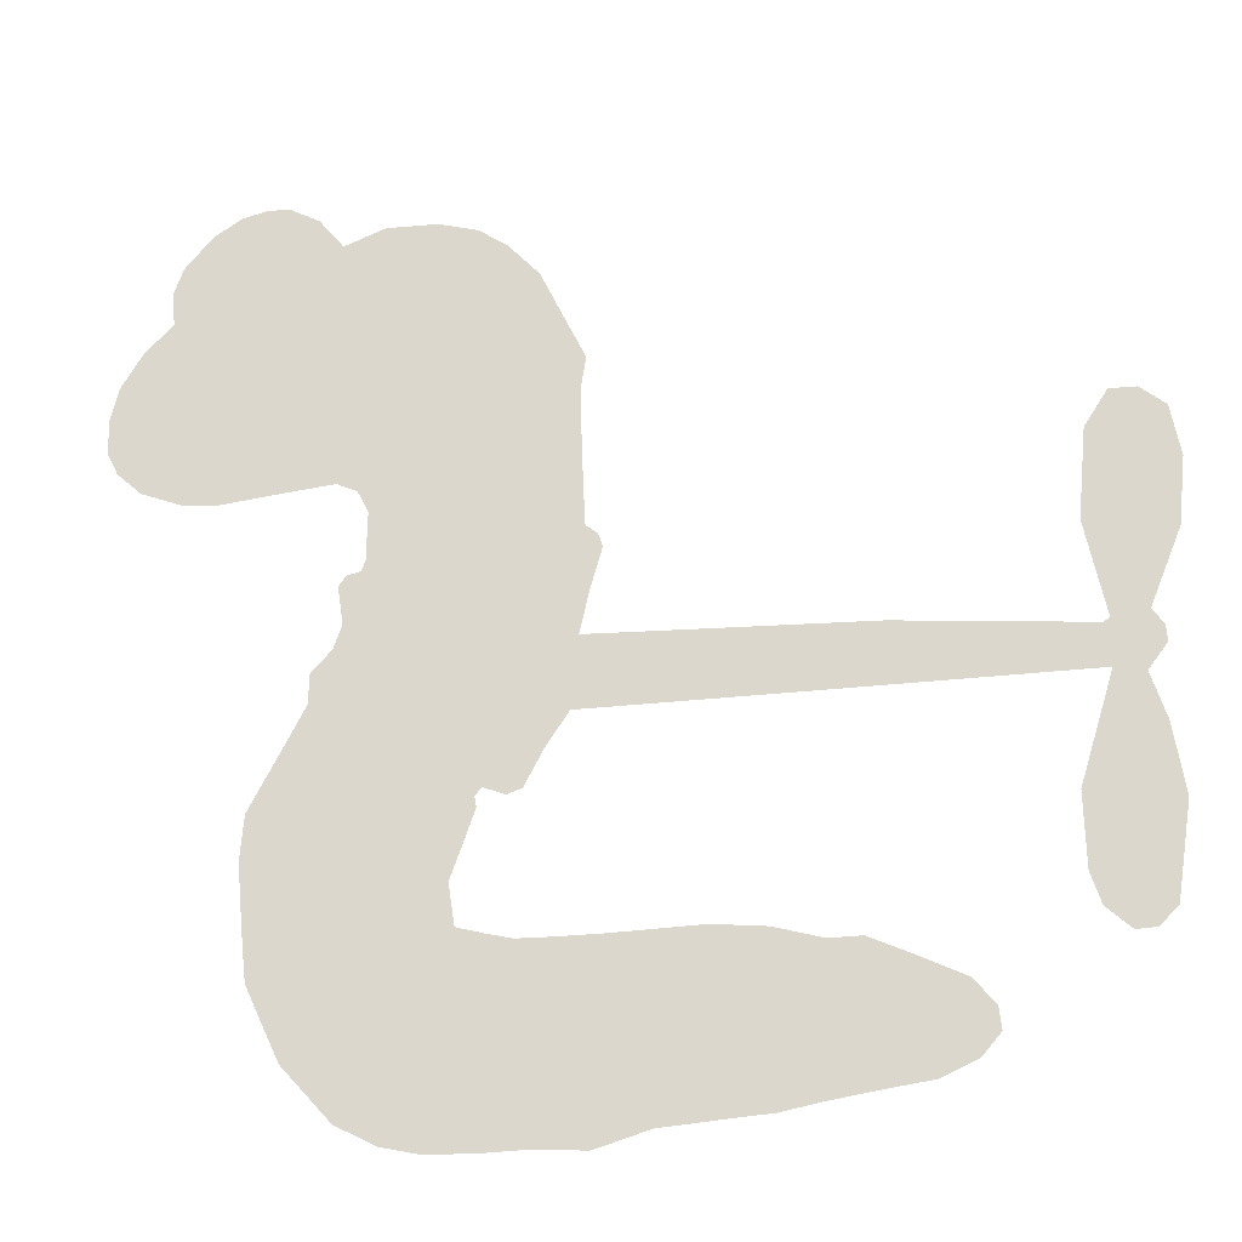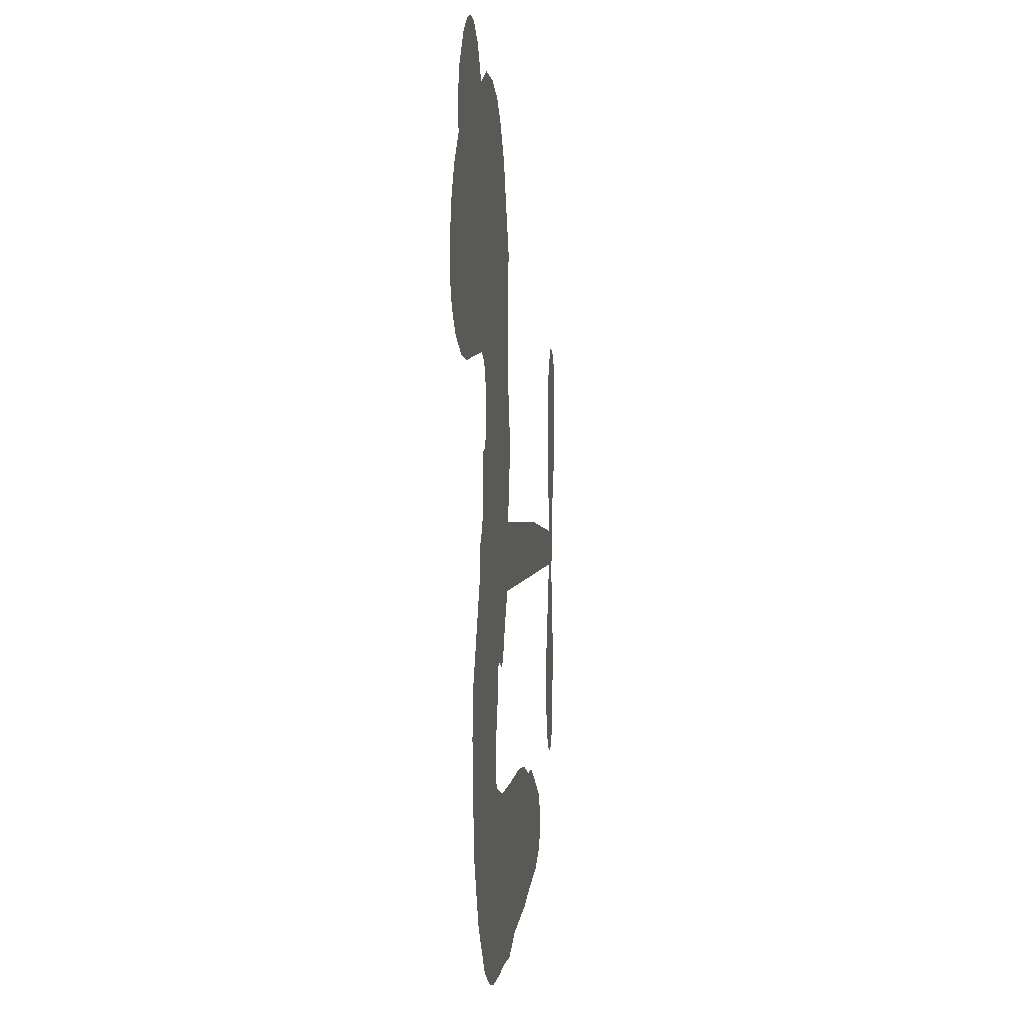
<metadata>
{"format":"obj","ext":"obj","renderer":"f3d","projection":"perspective","resolution":1024,"background":"white","views":[{"elev":-25.1,"azim":12.3,"up":"+Y"},{"elev":2.7,"azim":-83.8,"up":"+Y"}]}
</metadata>
<code>
v -52.35 56.07 0
v -49.65 60.53 0
v -46.01 64.18 0
v -46.48 68.36 0
v -45.25 71.9 0
v -41.68 76.03 0
v -38.21 78.18 0
v -34.8 78.97 0
v -31.85 78.61 0
v -28.15 76.51 0
v -24.96 72.46 0
v -19.71 74.35 0
v -13.17 74.07 0
v -8.111 72.51 0
v -4.548 69.97 0
v -0.4239 65.41 0
v 5.232 53.39 0
v 4.59 49.03 0
v 5.245 31.42 0
v 6.747 30.24 0
v 7.288 28.49 0
v 4.584 17.87 0
v 38.92 16.17 0
v 62.22 13.65 0
v 63.03 14.16 0
v 60.62 26.15 0
v 61.74 37.49 0
v 64.66 42.02 0
v 67.99 41.89 0
v 71.07 39.21 0
v 72.21 32.75 0
v 71.3 24.32 0
v 67.4 14.76 0
v 68.77 12.78 0
v 68.93 10.69 0
v 66.57 7.582 0
v 68.39 1.639 0
v 69.71 -7.113 0
v 67.85 -18.77 0
v 65.59 -21.02 0
v 63.09 -21.11 0
v 60.12 -18.31 0
v 58.87 -14.35 0
v 58.71 -5.29 0
v 62.91 8.322 0
v 3.666 8.793 0
v -1.6 -0.02055 0
v -3.456 -0.656 0
v -6.212 0.4704 0
v -7.042 -0.5398 0
v -6.801 -1.856 0
v -9.763 -10.27 0
v -8.954 -15.51 0
v -2.378 -17.29 0
v 18.7 -17.23 0
v 25.44 -17.98 0
v 31.34 -19.73 0
v 35.34 -19.72 0
v 46.27 -25.04 0
v 48.81 -28.25 0
v 49.11 -30.96 0
v 46.79 -33.64 0
v 42.37 -35.59 0
v 25.88 -38.09 0
v 12.83 -38.99 0
v 6.176 -40.92 0
v -0.1783 -40.42 0
v -12.04 -40.3 0
v -16.7 -39.21 0
v -21.79 -36.52 0
v -28.02 -29.57 0
v -32.37 -20.22 0
v -33.86 -5.928 0
v -33.43 -0.4539 0
v -26.74 12.25 0
v -26.64 16.11 0
v -24.08 18.77 0
v -23.04 21.81 0
v -23.76 26.67 0
v -22.83 27.97 0
v -21.12 28.33 0
v -20.58 29.67 0
v -20.5 35.95 0
v -21.93 38.79 0
v -24.52 40.01 0
v -39.07 38.77 0
v -43.39 39.25 0
v -48.61 41.37 0
v -51.82 44.34 0
v -53.2 47.14 0
v -53.44 51.58 0
v 33.29 8.533 0
v 63.54 12.46 0
v -18.72 28 0
v -8.334 1.237 0
v -8.272 -6.107 0
v -21.69 26.17 0
v 4.038 28.51 0
v 0.7949 4.508 0
v 48.1 8.422 0
v 65.29 13.91 0
v 55.51 8.371 0
v 59.21 8.346 0
v -23.39 24.26 0
v -6.261 3.262 0
v 61.83 20.15 0
v 66.1 11.15 0
v 64.56 17.58 0
v 45.31 -30.01 0
v 64.2 -17.36 0
v -16.88 32.38 0
v -9.203 -1.832 0
v -20.73 23.44 0
v -47.55 48.18 0
v -33.95 73.57 0
v -21.3 44.02 0
v 5.807 23.26 0
v -3.378 2.311 0
v 50.57 14.9 0
v 56.39 14.27 0
v -10.82 5.75 0
v -0.7257 31.9 0
v -19.45 18.8 0
v -16.63 39.98 0
v -3.182 6.86 0
v 60.93 10.88 0
v -14.2 0.9271 0
v 57.66 11.24 0
v 54.22 11.58 0
v -22.05 14.1 0
v 33.35 -26.72 0
v 60.81 1.516 0
v 66.17 37.84 0
v 69.35 19.54 0
v 68.78 -12.94 0
v -39.59 67.94 0
v 51.81 8.396 0
v 33.35 -22.93 0
v 63.99 4.26 0
v 26.67 -24.97 0
v 40.83 -22.32 0
v 37.28 -24.84 0
v -10.84 64.88 0
v -12.62 -32.28 0
v -48.79 52.83 0
v -40.45 46.05 0
v -38.05 74.05 0
v -10.52 26.7 0
v -15.49 -6.283 0
v 61.18 31.82 0
v 65.73 21.56 0
v -43.12 66.62 0
v -40.25 60.26 0
v -40.17 64.12 0
v -33.39 62.03 0
v -36.07 65.43 0
v 34.08 -36.7 0
v 41.5 -27.07 0
v -8.403 68.32 0
v -2.888 52.25 0
v -13.59 -36.36 0
v -40.87 42.2 0
v -31.81 39.43 0
v -44.76 44.58 0
v -14.45 28.59 0
v -11.93 -7.304 0
v -15.71 -12.63 0
v -37.01 61.91 0
v -35.69 55.32 0
v -29.74 67.71 0
v -35.71 69.68 0
v -13.21 69.16 0
v -5.575 63.72 0
v 1.32 51.7 0
v -6.114 -40.54 0
v -17.95 -33.01 0
v -15.99 23.84 0
v -9.195 34.88 0
v -32.52 65.49 0
v -27.85 62.44 0
v 2.396 59.39 0
v -16.63 36.18 0
v -9.954 -35.07 0
v -5.97 -29.33 0
v -12.73 32.52 0
v -0.2155 55.81 0
v 4.843 40.17 0
v -13.09 37.16 0
v -2.393 60.1 0
v -9.84 45.11 0
v -1.886 44.56 0
v -12.56 41.58 0
v 0.7231 47.71 0
v -7.191 40.22 0
v -15.78 47.03 0
v 4.705 44.58 0
v -15.52 43.44 0
v 1.374 42.23 0
v -2.684 40.13 0
v 1.046 37.96 0
v -2.872 35.7 0
v 5.028 35.78 0
v -5.654 31.56 0
v 1.65 34.54 0
v -19.66 41.1 0
v -11.29 2.532 0
v -14.28 4.536 0
v -14.65 11.21 0
v -20.68 2.344 0
v 69.44 35.59 0
v 65.48 33.33 0
v 64.72 28.61 0
v -42.55 51.99 0
v -43.68 48.29 0
v -2.948 21.95 0
v -44.97 59.5 0
v -27.97 46.2 0
v -12.12 -13.69 0
v -15.81 -20.27 0
v -12.37 -18 0
v -15.47 -16.45 0
v -21.8 -15.39 0
v -19 -18.06 0
v -10.75 -24.65 0
v -24.77 -22.34 0
v -12.64 -21.64 0
v -16.11 -26.22 0
v -7.871 -20.39 0
v -22.43 -19.33 0
v -33.18 -13.03 0
v -20.31 -23.87 0
v -29.43 72.19 0
v -32.25 70.14 0
v -16.55 71.64 0
v -20.99 69.63 0
v -17.24 67.18 0
v -22.1 63.78 0
v -2.486 67.69 0
v -5.558 66.98 0
v -18.35 -36.23 0
v -22.94 -31.24 0
v -30.22 57.15 0
v 0.9833 62.4 0
v -9.952 56.6 0
v -17.65 14.61 0
v -19.37 10.04 0
v -10.73 17.85 0
v -15.1 18.27 0
v -13.09 14.79 0
v -9.262 10.86 0
v -26.27 -3.619 0
v 64.14 24.93 0
v 67.86 26.23 0
v 71.75 28.54 0
v 68.67 31 0
v -45.84 51.12 0
v -45.19 55.29 0
v -40.93 56 0
v 1.418 21.42 0
v -3.047 27.25 0
v -43.1 62.37 0
v -25.04 43.78 0
v -23.56 48.68 0
v -28.17 39.73 0
v -35.51 43.55 0
v -30.31 43.06 0
v -32.57 47.2 0
v -29.27 51.65 0
v -15.73 -30.08 0
v -12.26 -28.33 0
v -19.69 -28.31 0
v -23.73 -26.79 0
v -6.137 -24.63 0
v 7.88 -17.44 0
v -4.219 -21.05 0
v -1.852 -24.59 0
v 2.654 -17.42 0
v -1.437 -29.11 0
v -3.656 -32.89 0
v 5.792 -25.42 0
v -0.4493 -20.68 0
v -7.31 -32.7 0
v -1.802 -36.64 0
v 1.76 -26.25 0
v 3.494 -21.85 0
v 3.331 -36.9 0
v 7.353 -21.54 0
v 4.44 -31.34 0
v 12.97 -25.91 0
v 0.4722 -32.64 0
v 13.24 -17.34 0
v 9.509 -24.6 0
v 8.152 -28.85 0
v 12.65 -21.65 0
v 9.2 -34.49 0
v 17.99 -22.99 0
v -5.693 -16.44 0
v -25.2 67.89 0
v -30.48 60.46 0
v -33.34 58.59 0
v -27.36 59.03 0
v -24.53 61.17 0
v -26.73 54.91 0
v -18.74 58.12 0
v -23.95 57.43 0
v -22.63 53.1 0
v -19.22 50.02 0
v -19.09 46.59 0
v -14.14 52.62 0
v -18.76 54.06 0
v -6.692 59.51 0
v -10.65 60.71 0
v -5.887 55.28 0
v -15.29 62.55 0
v -14.24 57.93 0
v -9.33 51.69 0
v -16.33 7.743 0
v -19.89 6.17 0
v -30.06 5.902 0
v -23.82 8.618 0
v -28.39 9.074 0
v -26.44 6.027 0
v -28.23 1.118 0
v -12.1 8.91 0
v -7.178 7.488 0
v -4.364 11.4 0
v -30.43 -3.393 0
v -26.46 -16.55 0
v -48.64 56.87 0
v 2.546 25.03 0
v -6.831 27.74 0
v -9.389 30.62 0
v -7.515 22.84 0
v 0.377 28.58 0
v -35.44 39.1 0
v -26.82 49.34 0
v -32.2 53.99 0
v -35.39 50.79 0
v -38.74 52.77 0
v 7.054 -37.42 0
v 12.5 -30.88 0
v -25.31 64.56 0
v -18.56 63.87 0
v -12.36 49.08 0
v -24.27 0.1435 0
v -20.65 -4.166 0
v -31.76 2.73 0
v -0.5665 9.756 0
v 2.072 13.54 0
v -7.493 14.74 0
v -2.691 16.2 0
v -0.8517 24.82 0
v -11.79 22.34 0
v -36.77 47.19 0
v 13.37 -34.9 0
v 19.43 -38.52 0
v 19.79 -31.15 0
v 16.16 -38.76 0
v 17.5 -34.86 0
v 21.76 -34.9 0
v 16.11 -31.49 0
v 17.87 -27.38 0
v 25.37 -30.54 0
v 22.02 -25.08 0
v 24.39 -21.81 0
v 28.08 -21.53 0
v 22.05 -17.59 0
v 18.48 8.655 0
v 21.75 17.01 0
v 0.5915 17.41 0
v -6.122 18.71 0
v 25.42 -34.32 0
v 30.56 -32.31 0
v 29.97 -37.32 0
v 37.26 -30 0
v 20.98 -21.01 0
v 11.07 8.722 0
v 33.64 -30.39 0
v 38.2 -36.13 0
v 35.8 -33.32 0
v 39.83 -32.74 0
v 13.17 17.44 0
v 5.231 14.6 0
v 8.875 17.65 0
v 63.62 -12.17 0
v 66.64 -9.61 0
v 64.58 -3.94 0
v 58.79 -9.82 0
v 62.67 -7.983 0
v -41.24 71.61 0
v -13.15 -2.874 0
v -17.07 -2.081 0
v -5.943 44.13 0
v -4.215 48.12 0
v -6.189 36.85 0
v -30.23 -24.89 0
v -28.54 -21.17 0
v 15.97 -19.88 0
v -28.81 -9.104 0
v -24.91 -11.76 0
v -20.01 -10.23 0
v -25.02 -7.54 0
v -16.75 -9.511 0
v -21.75 -7.45 0
v 22.47 -28.63 0
v 29.34 -28.22 0
v 30.24 -24.74 0
v 10.81 13.39 0
v 7.369 8.757 0
v 14.8 11.27 0
v 17.46 17.22 0
v 25.89 8.592 0
v 18.83 13.04 0
v 22.18 8.623 0
v 30.33 16.59 0
v 24.07 12.92 0
v 28.64 12.29 0
v 26.04 16.8 0
v 29.59 8.562 0
v 69.05 -2.737 0
v 64.62 0.1216 0
v 59.76 -1.887 0
v -7.893 48.31 0
v -33.53 -9.474 0
v -29.17 -13.39 0
v -32.8 -16.62 0
v -29.6 -17.73 0
v 7.625 12.16 0
v 44.74 15.53 0
v 47.35 12.42 0
v 40.7 8.476 0
v 44.4 8.448 0
v 42.58 12.09 0
v 38.36 11.99 0
v 34.62 16.38 0
v 32.78 12.65 0
v -5.584 -35.97 0
v -9.06 -38.37 0
f 112 206 391
f 186 160 174
f 75 130 76
f 203 122 201
f 105 121 206
f 45 107 93
f 51 50 112
f 123 78 77
f 89 88 114
f 125 118 99
f 1 91 145
f 162 164 87
f 25 108 106
f 43 42 110
f 80 79 97
f 126 93 24
f 58 138 142
f 179 299 180
f 128 129 102
f 105 125 325
f 52 166 167
f 143 159 172
f 240 176 70
f 142 138 131
f 176 240 161
f 223 231 219
f 59 158 109
f 95 112 50
f 117 21 98
f 113 94 97
f 97 104 113
f 104 78 113
f 349 383 22
f 166 112 391
f 105 95 49
f 74 73 327
f 51 112 96
f 82 94 111
f 107 34 101
f 52 218 53
f 323 345 322
f 203 260 122
f 90 89 114
f 167 221 218
f 145 256 257
f 91 90 114
f 298 232 170
f 98 19 334
f 282 183 437
f 77 76 130
f 4 3 152
f 152 5 4
f 56 365 366
f 45 126 103
f 115 9 8
f 8 7 147
f 45 139 36
f 106 151 252
f 147 7 6
f 381 158 375
f 114 145 91
f 246 208 245
f 136 154 156
f 10 9 115
f 19 122 334
f 205 83 124
f 17 174 18
f 84 205 116
f 165 111 94
f 182 83 111
f 162 146 164
f 239 15 159
f 206 207 127
f 129 137 102
f 236 234 235
f 350 250 326
f 172 159 14
f 180 302 342
f 126 45 93
f 322 318 320
f 239 238 15
f 211 150 212
f 5 152 390
f 136 152 154
f 25 93 101
f 31 30 210
f 107 45 36
f 124 192 197
f 161 183 144
f 119 430 137
f 120 119 129
f 296 364 376
f 359 361 355
f 287 274 285
f 363 373 406
f 276 285 281
f 50 49 95
f 53 218 220
f 275 54 297
f 49 48 118
f 126 128 103
f 274 287 294
f 58 57 138
f 78 123 113
f 407 406 131
f 118 105 49
f 375 158 142
f 68 161 69
f 61 109 62
f 421 139 132
f 109 60 59
f 166 52 96
f 423 394 160
f 60 109 61
f 348 349 351
f 85 84 116
f 141 58 142
f 162 87 86
f 43 110 385
f 134 32 151
f 386 385 135
f 110 42 41
f 110 135 385
f 102 103 128
f 57 366 407
f 40 110 41
f 40 39 110
f 421 387 420
f 119 137 129
f 141 158 59
f 37 36 139
f 105 206 95
f 47 118 48
f 94 81 97
f 95 206 112
f 430 433 432
f 432 100 430
f 413 416 369
f 82 81 94
f 177 165 94
f 98 20 19
f 98 21 20
f 97 79 104
f 63 62 109
f 108 151 106
f 117 330 259
f 210 133 211
f 93 107 101
f 83 82 111
f 259 22 117
f 348 99 46
f 47 99 118
f 24 93 25
f 132 139 45
f 35 34 107
f 126 24 128
f 101 34 33
f 118 125 105
f 130 123 77
f 115 8 147
f 128 24 120
f 108 101 33
f 27 133 28
f 108 33 134
f 255 253 254
f 185 111 165
f 28 133 29
f 133 30 29
f 129 128 120
f 110 39 135
f 159 15 14
f 145 114 256
f 193 160 394
f 101 108 25
f 389 388 385
f 36 35 107
f 168 154 153
f 81 80 97
f 372 373 363
f 151 108 134
f 214 114 164
f 145 257 329
f 163 265 335
f 179 233 171
f 390 6 5
f 147 390 171
f 113 123 177
f 177 123 248
f 209 346 392
f 397 396 225
f 261 154 152
f 27 150 211
f 253 252 151
f 152 136 390
f 3 2 216
f 168 169 300
f 261 152 3
f 168 156 154
f 261 153 154
f 234 236 172
f 179 156 155
f 147 171 115
f 64 374 372
f 375 380 381
f 141 142 158
f 142 131 375
f 172 14 13
f 143 173 239
f 308 205 197
f 196 198 187
f 283 175 67
f 161 144 176
f 264 266 163
f 214 146 213
f 85 262 264
f 262 85 116
f 114 88 164
f 87 164 88
f 177 94 113
f 332 148 331
f 112 166 96
f 166 149 403
f 346 209 345
f 223 219 221
f 169 168 153
f 155 156 168
f 265 162 86
f 162 265 146
f 179 180 170
f 11 10 232
f 136 156 171
f 171 156 179
f 12 234 13
f 172 13 234
f 173 311 189
f 189 311 313
f 16 173 189
f 200 198 199
f 288 280 284
f 183 282 144
f 270 184 224
f 70 176 241
f 245 248 123
f 148 165 177
f 188 194 192
f 188 182 185
f 179 155 299
f 179 170 233
f 299 300 242
f 301 302 180
f 188 192 124
f 17 181 186
f 83 182 124
f 438 161 68
f 437 283 279
f 288 290 286
f 220 226 228
f 332 165 148
f 188 185 178
f 17 186 174
f 189 186 181
f 174 193 18
f 185 182 111
f 202 187 200
f 182 188 124
f 16 189 243
f 311 173 312
f 189 313 186
f 194 190 192
f 18 193 196
f 194 188 178
f 190 195 197
f 160 193 174
f 198 196 193
f 122 204 201
f 393 194 199
f 160 313 316
f 304 314 343
f 190 197 192
f 198 193 191
f 197 195 308
f 199 191 393
f 198 191 199
f 395 194 178
f 198 200 187
f 201 200 199
f 204 19 202
f 395 199 194
f 201 395 203
f 332 178 185
f 204 202 200
f 260 331 333
f 201 204 200
f 19 204 122
f 83 205 84
f 197 205 124
f 207 206 121
f 206 127 391
f 324 317 207
f 130 320 246
f 250 350 249
f 123 130 245
f 127 207 209
f 207 121 324
f 30 133 210
f 133 27 211
f 150 26 212
f 210 211 255
f 252 212 26
f 253 255 212
f 146 354 339
f 258 153 216
f 146 214 164
f 256 214 213
f 353 247 333
f 348 46 349
f 2 1 329
f 216 257 258
f 307 263 308
f 354 267 338
f 52 167 218
f 221 220 218
f 221 167 223
f 269 270 227
f 219 226 220
f 53 220 228
f 167 222 223
f 219 220 221
f 402 400 404
f 328 225 229
f 222 229 223
f 269 227 271
f 226 227 224
f 224 273 228
f 397 72 396
f 71 70 241
f 227 226 219
f 226 224 228
f 223 229 231
f 144 269 176
f 273 224 184
f 297 53 228
f 399 251 327
f 231 229 225
f 400 402 399
f 426 427 425
f 71 241 272
f 219 231 227
f 10 115 232
f 233 115 171
f 170 232 233
f 115 233 232
f 11 235 12
f 234 12 235
f 11 232 298
f 236 143 172
f 235 11 298
f 235 237 343
f 299 301 180
f 237 302 304
f 143 239 159
f 173 16 238
f 173 238 239
f 70 69 240
f 161 240 69
f 176 269 271
f 271 231 272
f 338 268 337
f 262 263 217
f 314 312 143
f 189 181 243
f 316 313 244
f 246 245 130
f 249 248 245
f 319 322 321
f 318 207 317
f 250 249 208
f 215 260 333
f 249 245 208
f 248 247 353
f 250 208 324
f 247 248 249
f 325 250 324
f 325 326 250
f 230 399 424
f 400 222 401
f 106 252 26
f 253 151 32
f 255 254 31
f 212 252 253
f 210 255 31
f 253 32 254
f 212 255 211
f 214 256 114
f 257 256 213
f 257 213 258
f 216 2 329
f 339 258 213
f 169 153 258
f 330 117 98
f 326 351 350
f 331 260 203
f 259 330 352
f 3 216 261
f 153 261 216
f 263 262 116
f 266 264 262
f 310 304 305
f 301 242 303
f 265 266 267
f 266 262 217
f 267 266 217
f 265 163 266
f 268 267 217
f 268 338 267
f 263 336 217
f 268 303 337
f 270 269 144
f 227 231 271
f 270 144 282
f 227 270 224
f 272 231 225
f 176 271 241
f 272 225 396
f 241 271 272
f 184 278 276
f 228 273 275
f 276 284 285
f 285 274 277
f 273 276 275
f 284 276 278
f 184 276 273
f 54 275 281
f 175 283 437
f 276 281 275
f 279 184 282
f 278 184 279
f 437 279 282
f 290 288 284
f 376 398 296
f 277 54 281
f 282 184 270
f 438 183 161
f 66 286 67
f 67 286 283
f 279 290 278
f 284 280 285
f 285 280 287
f 277 281 285
f 340 65 295
f 278 290 284
f 292 287 280
f 294 287 292
f 340 286 66
f 341 293 295
f 292 280 293
f 358 359 355
f 279 283 290
f 286 290 283
f 293 280 288
f 291 294 398
f 294 292 289
f 295 293 288
f 289 292 293
f 294 289 296
f 294 291 274
f 340 288 286
f 293 341 289
f 361 362 341
f 365 376 364
f 342 170 180
f 275 297 228
f 237 235 298
f 300 299 155
f 301 299 242
f 168 300 155
f 337 300 169
f 242 337 303
f 342 302 237
f 305 301 303
f 311 312 244
f 336 303 268
f 307 310 306
f 301 305 302
f 305 303 306
f 303 336 306
f 304 302 305
f 307 306 263
f 305 306 310
f 308 263 116
f 307 195 309
f 308 116 205
f 195 307 308
f 309 344 316
f 309 244 315
f 307 309 310
f 315 310 309
f 312 173 143
f 313 311 244
f 314 143 236
f 315 312 314
f 244 309 316
f 186 313 160
f 343 314 236
f 315 314 304
f 315 304 310
f 244 312 315
f 344 309 195
f 393 394 423
f 208 246 317
f 318 317 246
f 75 320 130
f 207 318 209
f 323 251 345
f 320 318 246
f 320 321 322
f 322 319 323
f 320 75 321
f 318 322 209
f 347 74 323
f 327 323 74
f 317 324 208
f 325 324 121
f 105 325 121
f 326 325 125
f 348 326 125
f 350 247 249
f 230 425 399
f 323 327 251
f 427 397 328
f 73 399 327
f 145 329 1
f 216 329 257
f 334 330 98
f 215 352 260
f 332 331 203
f 331 148 333
f 178 332 203
f 332 185 165
f 353 333 148
f 371 247 350
f 122 260 334
f 334 260 352
f 336 263 306
f 265 86 335
f 268 217 336
f 300 337 242
f 337 169 338
f 169 258 339
f 265 354 146
f 146 339 213
f 169 339 338
f 65 340 66
f 288 340 295
f 65 355 295
f 341 295 355
f 237 298 342
f 170 342 298
f 235 343 236
f 304 343 237
f 195 190 344
f 423 344 190
f 346 345 251
f 322 345 209
f 399 425 400
f 391 392 149
f 99 348 125
f 323 319 347
f 413 410 368
f 259 370 22
f 215 351 370
f 326 348 351
f 371 333 247
f 370 351 349
f 371 215 333
f 259 352 215
f 334 352 330
f 148 177 353
f 248 353 177
f 267 354 265
f 339 354 338
f 360 363 357
f 289 341 362
f 357 359 360
f 358 356 359
f 364 140 365
f 360 359 356
f 355 65 358
f 361 359 357
f 356 64 360
f 364 405 140
f 361 357 362
f 355 361 341
f 357 363 405
f 289 362 296
f 360 64 372
f 374 157 373
f 296 362 364
f 362 357 405
f 366 365 140
f 398 376 55
f 366 140 407
f 56 366 57
f 417 415 418
f 365 56 367
f 428 384 383
f 22 370 349
f 215 370 259
f 350 351 371
f 215 371 351
f 373 157 380
f 363 360 372
f 378 375 131
f 373 378 406
f 372 374 373
f 381 380 379
f 365 367 376
f 55 376 367
f 377 410 408
f 46 383 349
f 406 378 131
f 373 380 378
f 63 381 379
f 380 375 378
f 157 379 380
f 63 109 381
f 158 381 109
f 408 382 384
f 22 383 384
f 386 135 38
f 377 408 428
f 428 46 409
f 385 386 389
f 387 386 38
f 389 44 388
f 421 420 37
f 422 44 387
f 386 387 389
f 43 385 388
f 44 389 387
f 171 390 136
f 6 390 147
f 392 391 127
f 166 391 149
f 209 392 127
f 149 392 346
f 394 393 191
f 190 194 393
f 193 394 191
f 423 160 316
f 203 395 178
f 199 395 201
f 272 396 71
f 222 328 229
f 328 397 225
f 291 398 55
f 294 296 398
f 400 328 222
f 401 222 167
f 399 402 251
f 167 403 401
f 404 149 346
f 404 400 401
f 346 251 402
f 166 403 167
f 404 403 149
f 404 401 403
f 346 402 404
f 140 405 363
f 362 405 364
f 407 131 138
f 363 406 140
f 407 138 57
f 140 406 407
f 410 377 368
f 413 411 410
f 428 408 384
f 382 408 410
f 413 414 416
f 382 410 411
f 369 411 413
f 416 414 412
f 436 434 435
f 413 368 414
f 417 416 412
f 92 436 419
f 418 369 416
f 417 419 436
f 139 421 37
f 417 418 416
f 417 412 419
f 387 38 420
f 422 421 132
f 344 423 316
f 421 422 387
f 393 423 190
f 72 397 427
f 399 73 424
f 400 425 328
f 425 427 328
f 425 230 426
f 72 427 426
f 46 428 383
f 377 428 409
f 119 429 430
f 137 430 100
f 432 433 431
f 429 23 433
f 434 431 433
f 433 430 429
f 434 433 23
f 415 417 436
f 92 431 434
f 434 436 92
f 434 23 435
f 415 436 435
f 437 183 438
f 68 175 438
f 437 438 175

</code>
